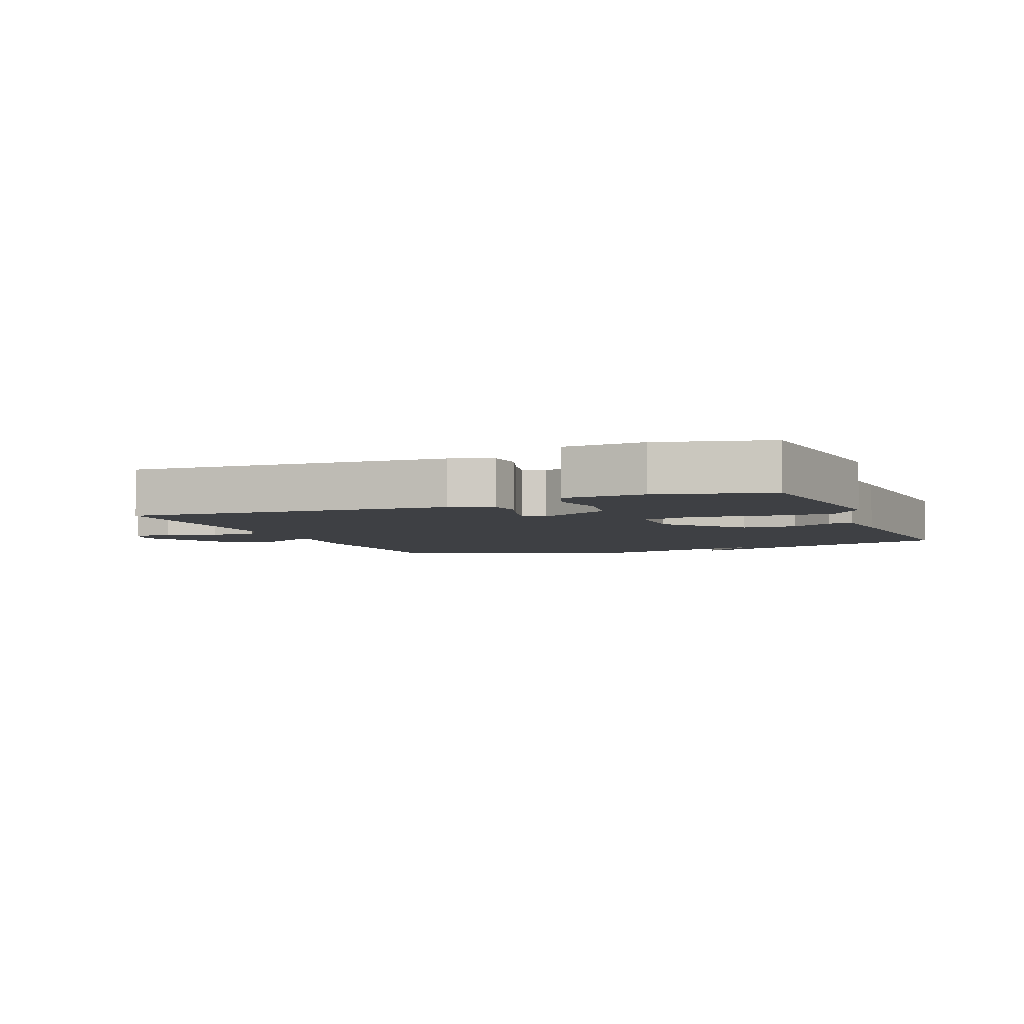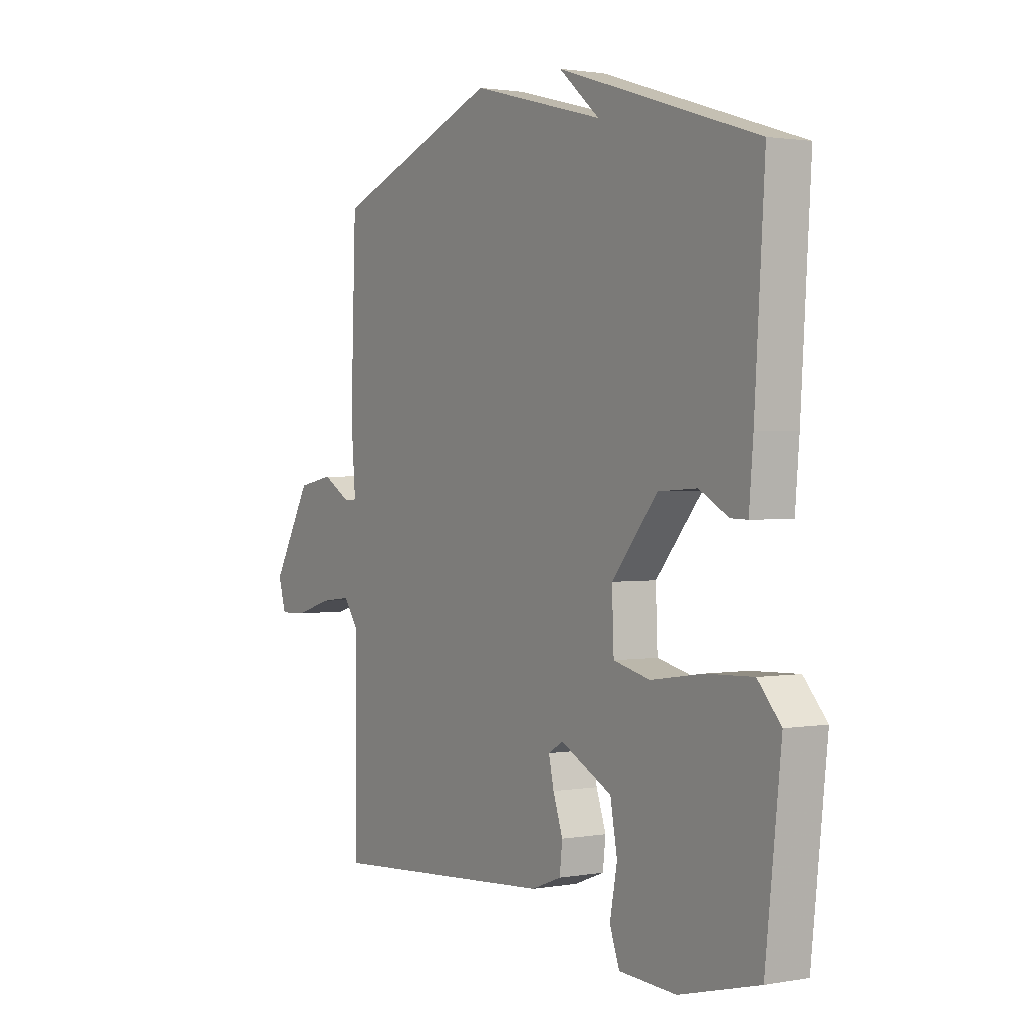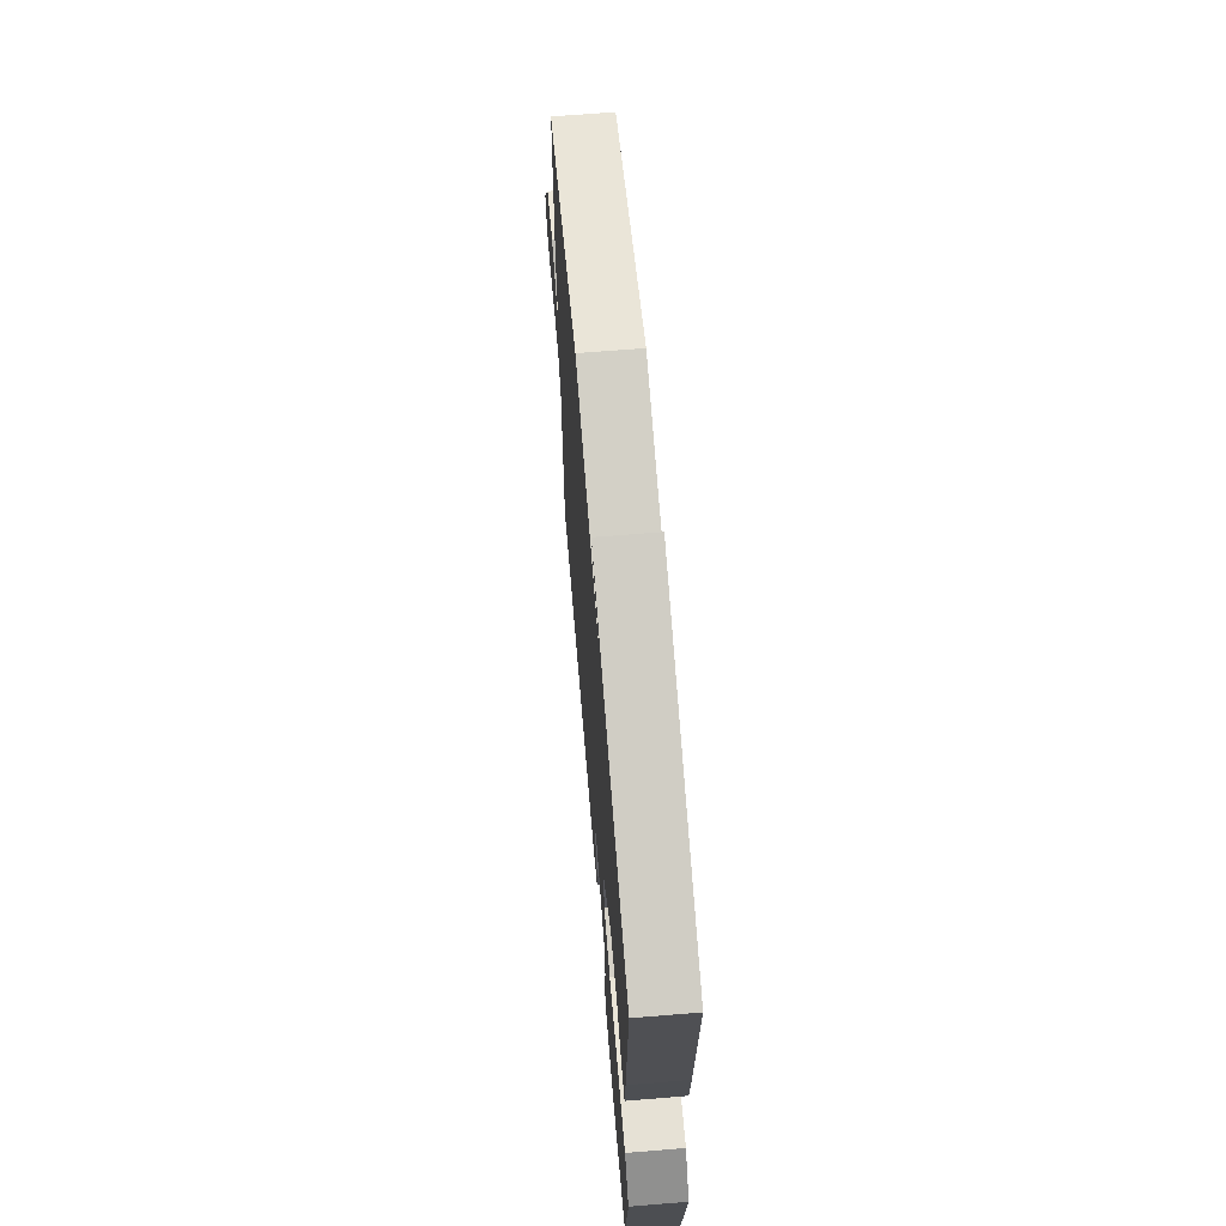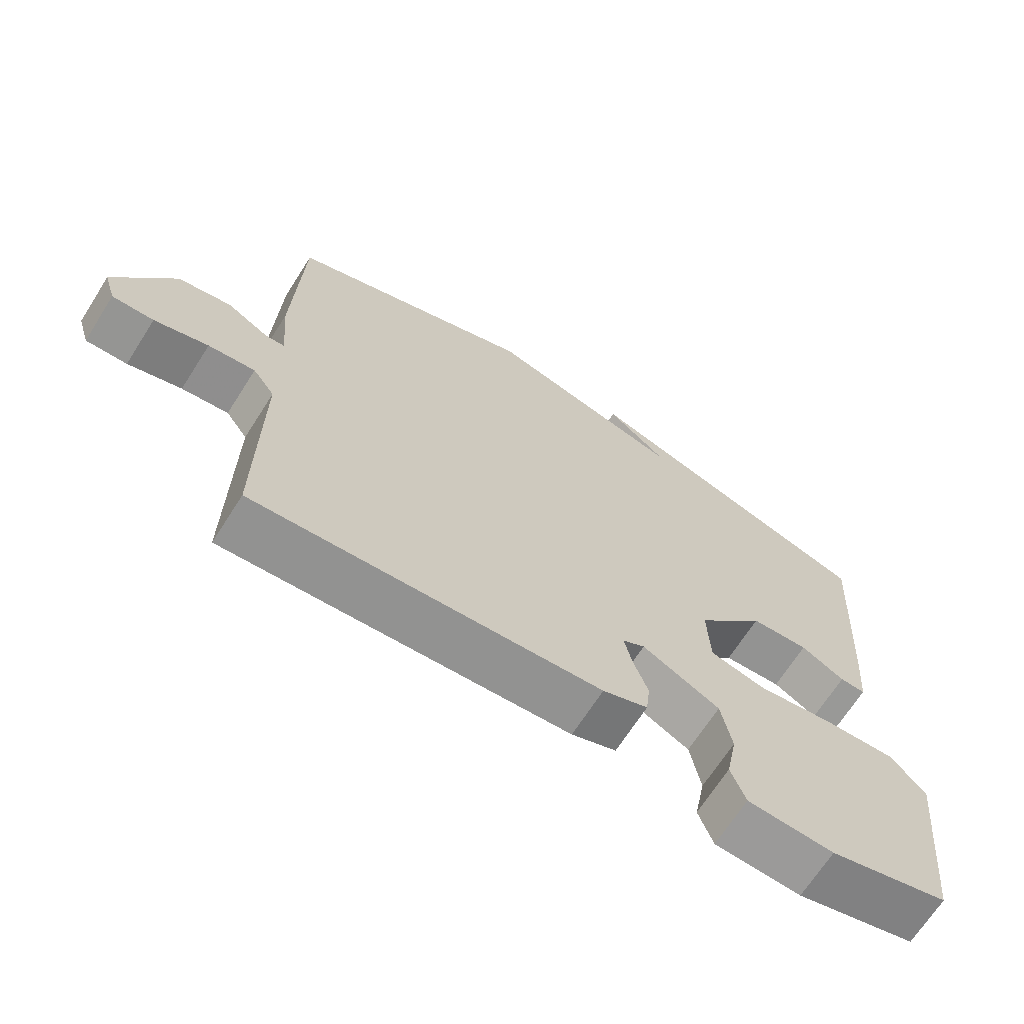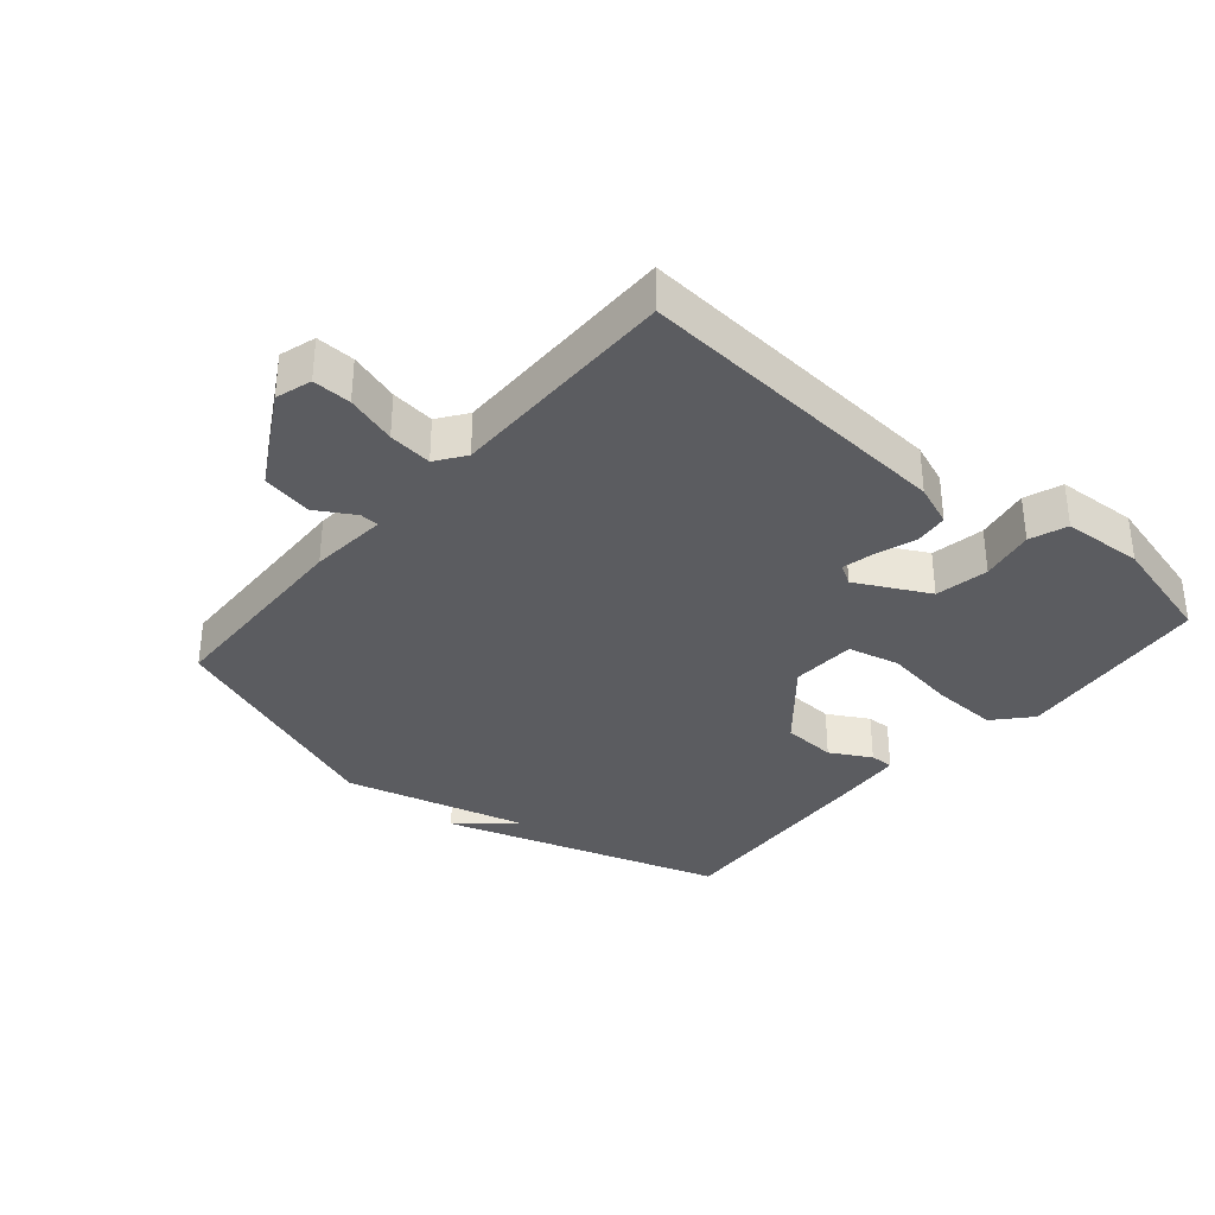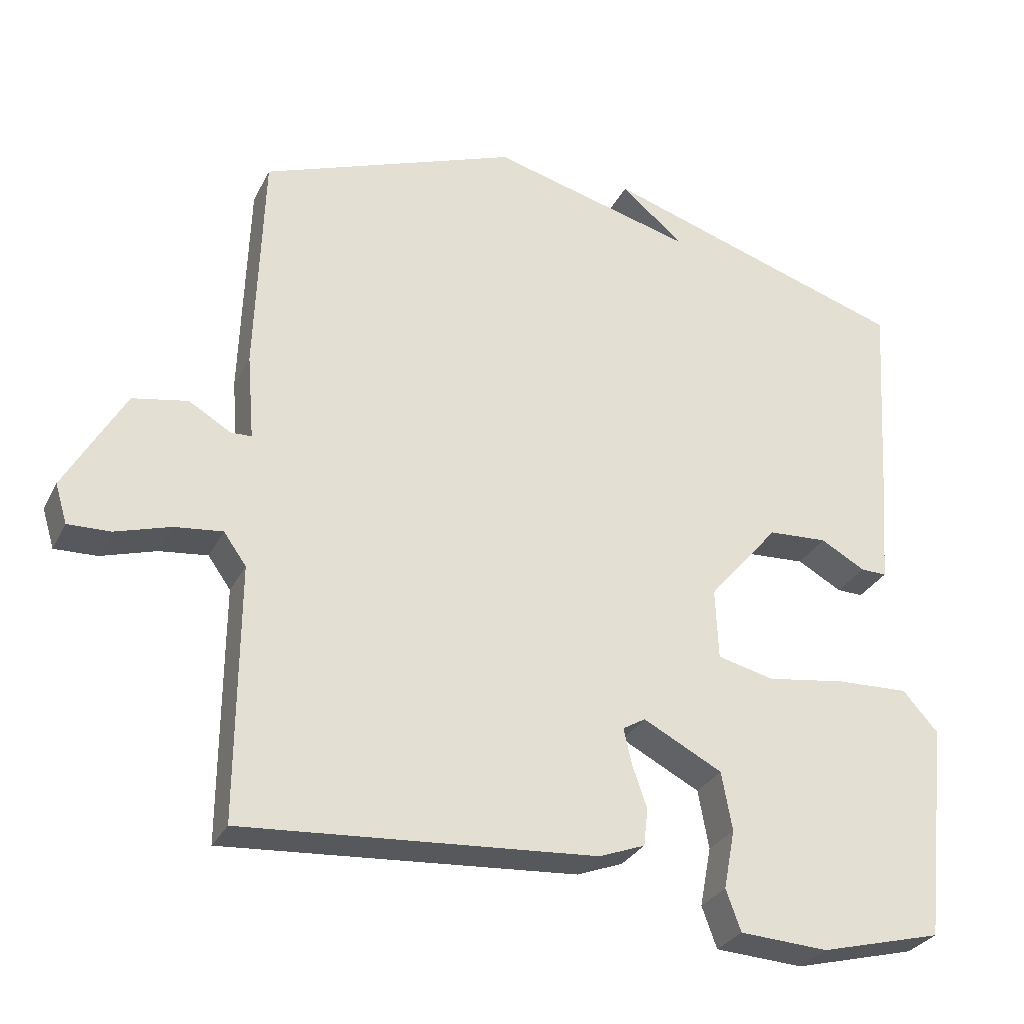
<metadata>
{"format":"obj","ext":"obj","renderer":"f3d","projection":"perspective","resolution":1024,"background":"white","views":[{"elev":-4.7,"azim":-157.7,"up":"+Y"},{"elev":1.5,"azim":-122.5,"up":"+Z"},{"elev":66.7,"azim":-94.7,"up":"+Z"},{"elev":-68.2,"azim":147.5,"up":"+Z"},{"elev":-34.6,"azim":139.5,"up":"+Y"},{"elev":-29.8,"azim":157.2,"up":"+Z"}]}
</metadata>
<code>
v -0.5 0.07 -0.5
v -0.534 0.07 -0.192
v -0.484 0.07 -0.136
v -0.382 0.07 -0.14
v -0.269 0.07 -0.157
v -0.189 0.07 -0.138
v -0.185 0.07 -0.037
v -0.285 0.07 0.081
v -0.369 0.07 0.086
v -0.432 0.07 0.051
v -0.469 0.07 0.05
v -0.478 0.07 0.156
v -0.5 0.07 0.5
v -0.064 0.07 0.637
v -0.153 0.07 0.562
v 0.136 0.07 0.637
v 0.5 0.07 0.5
v 0.511 0.07 0.179
v 0.501 0.07 0.057
v 0.53 0.07 0.056
v 0.59 0.07 0.091
v 0.668 0.07 0.076
v 0.753 0.07 -0.073
v 0.736 0.07 -0.129
v 0.676 0.07 -0.127
v 0.598 0.07 -0.103
v 0.53 0.07 -0.095
v 0.498 0.07 -0.14
v 0.5 0.07 -0.5
v 0.001 0.07 -0.463
v -0.064 0.07 -0.438
v -0.07 0.07 -0.385
v -0.049 0.07 -0.324
v -0.038 0.07 -0.274
v -0.07 0.07 -0.255
v -0.182 0.07 -0.313
v -0.197 0.07 -0.396
v -0.181 0.07 -0.48
v -0.202 0.07 -0.538
v -0.327 0.07 -0.545
v -0.5 0 -0.5
v -0.534 0 -0.192
v -0.484 0 -0.136
v -0.382 0 -0.14
v -0.269 0 -0.157
v -0.189 0 -0.138
v -0.185 0 -0.037
v -0.285 0 0.081
v -0.369 0 0.086
v -0.432 0 0.051
v -0.469 0 0.05
v -0.478 0 0.156
v -0.5 0 0.5
v -0.064 0 0.637
v -0.153 0 0.562
v 0.136 0 0.637
v 0.5 0 0.5
v 0.511 0 0.179
v 0.501 0 0.057
v 0.53 0 0.056
v 0.59 0 0.091
v 0.668 0 0.076
v 0.753 0 -0.073
v 0.736 0 -0.129
v 0.676 0 -0.127
v 0.598 0 -0.103
v 0.53 0 -0.095
v 0.498 0 -0.14
v 0.5 0 -0.5
v 0.001 0 -0.463
v -0.064 0 -0.438
v -0.07 0 -0.385
v -0.049 0 -0.324
v -0.038 0 -0.274
v -0.07 0 -0.255
v -0.182 0 -0.313
v -0.197 0 -0.396
v -0.181 0 -0.48
v -0.202 0 -0.538
v -0.327 0 -0.545
f 3 4 5
f 2 3 5
f 1 2 5
f 40 1 5
f 39 40 5
f 38 39 5
f 37 38 5
f 36 37 5 6
f 35 36 6 7
f 34 35 7
f 31 32 33
f 30 31 33
f 29 30 33
f 28 29 33
f 27 28 33 34
f 24 25 26
f 23 24 26
f 22 23 26
f 21 22 26
f 20 21 26
f 19 20 26 27
f 17 18 19
f 16 17 19
f 15 16 19
f 27 34 7
f 19 27 7
f 15 19 7
f 11 12 13
f 10 11 13
f 9 10 13
f 8 9 13
f 15 7 8 13
f 13 14 15
f 45 44 43
f 45 43 42
f 45 42 41
f 45 41 80
f 45 80 79
f 45 79 78
f 45 78 77
f 46 45 77 76
f 47 46 76 75
f 47 75 74
f 73 72 71
f 73 71 70
f 73 70 69
f 73 69 68
f 74 73 68 67
f 66 65 64
f 66 64 63
f 66 63 62
f 66 62 61
f 66 61 60
f 67 66 60 59
f 59 58 57
f 59 57 56
f 59 56 55
f 47 74 67
f 47 67 59
f 47 59 55
f 53 52 51
f 53 51 50
f 53 50 49
f 53 49 48
f 53 48 47 55
f 55 54 53
f 1 41 42 2
f 2 42 43 3
f 3 43 44 4
f 4 44 45 5
f 5 45 46 6
f 6 46 47 7
f 7 47 48 8
f 8 48 49 9
f 9 49 50 10
f 10 50 51 11
f 11 51 52 12
f 12 52 53 13
f 13 53 54 14
f 14 54 55 15
f 15 55 56 16
f 16 56 57 17
f 17 57 58 18
f 18 58 59 19
f 19 59 60 20
f 20 60 61 21
f 21 61 62 22
f 22 62 63 23
f 23 63 64 24
f 24 64 65 25
f 25 65 66 26
f 26 66 67 27
f 27 67 68 28
f 28 68 69 29
f 29 69 70 30
f 30 70 71 31
f 31 71 72 32
f 32 72 73 33
f 33 73 74 34
f 34 74 75 35
f 35 75 76 36
f 36 76 77 37
f 37 77 78 38
f 38 78 79 39
f 39 79 80 40
f 40 80 41 1

</code>
